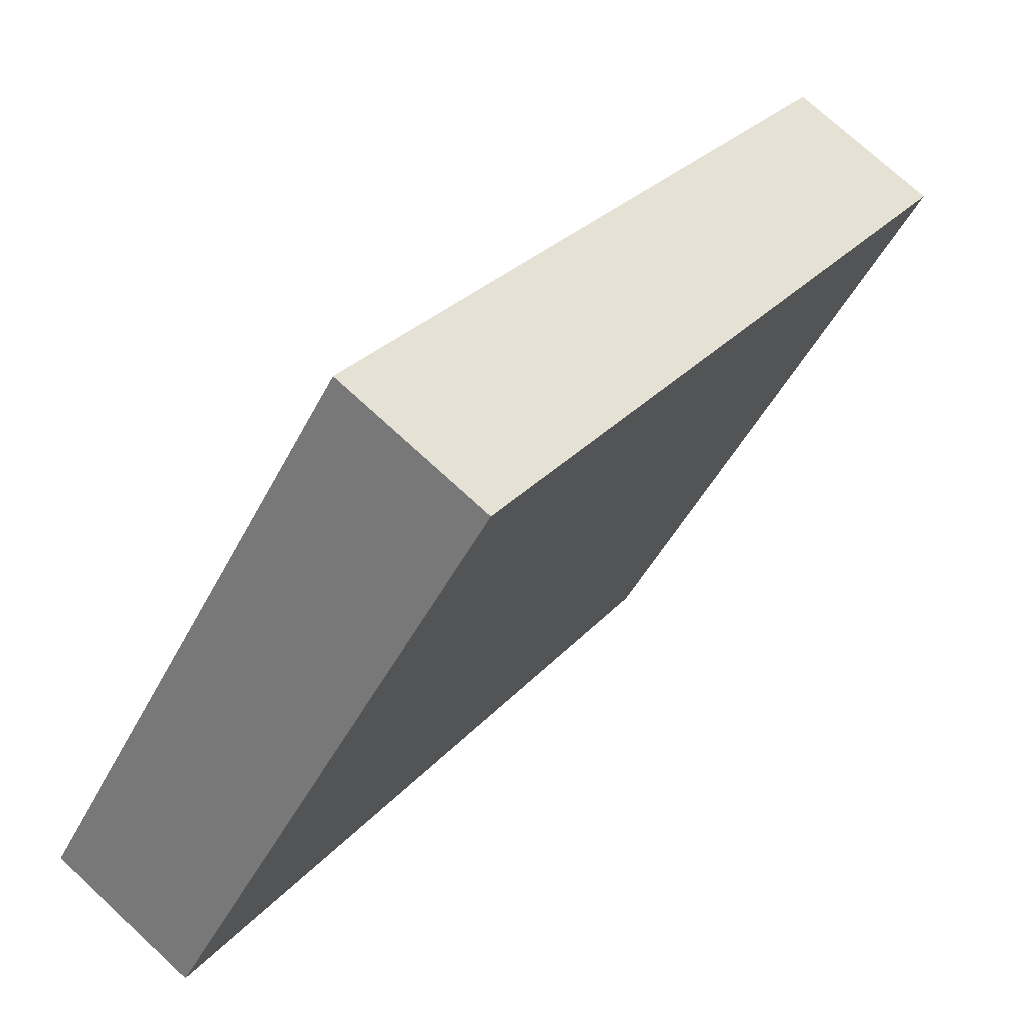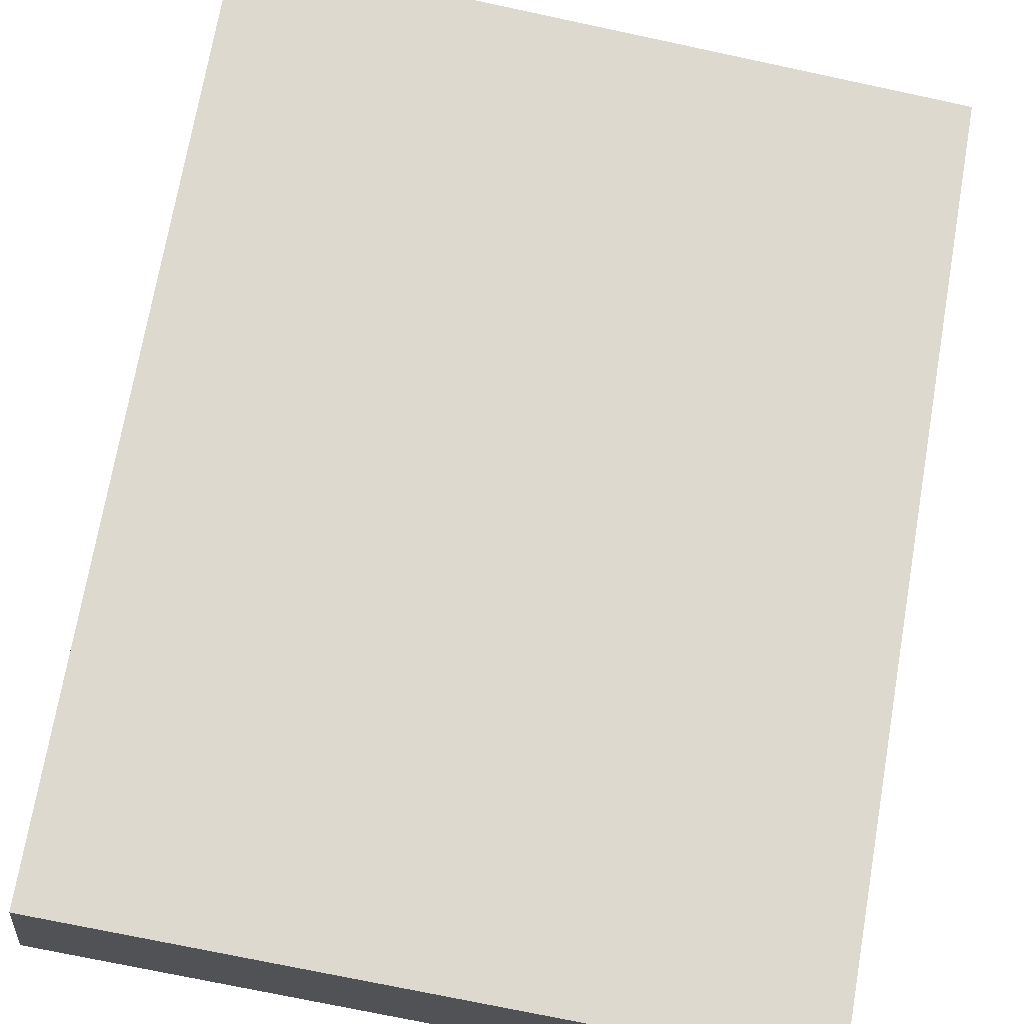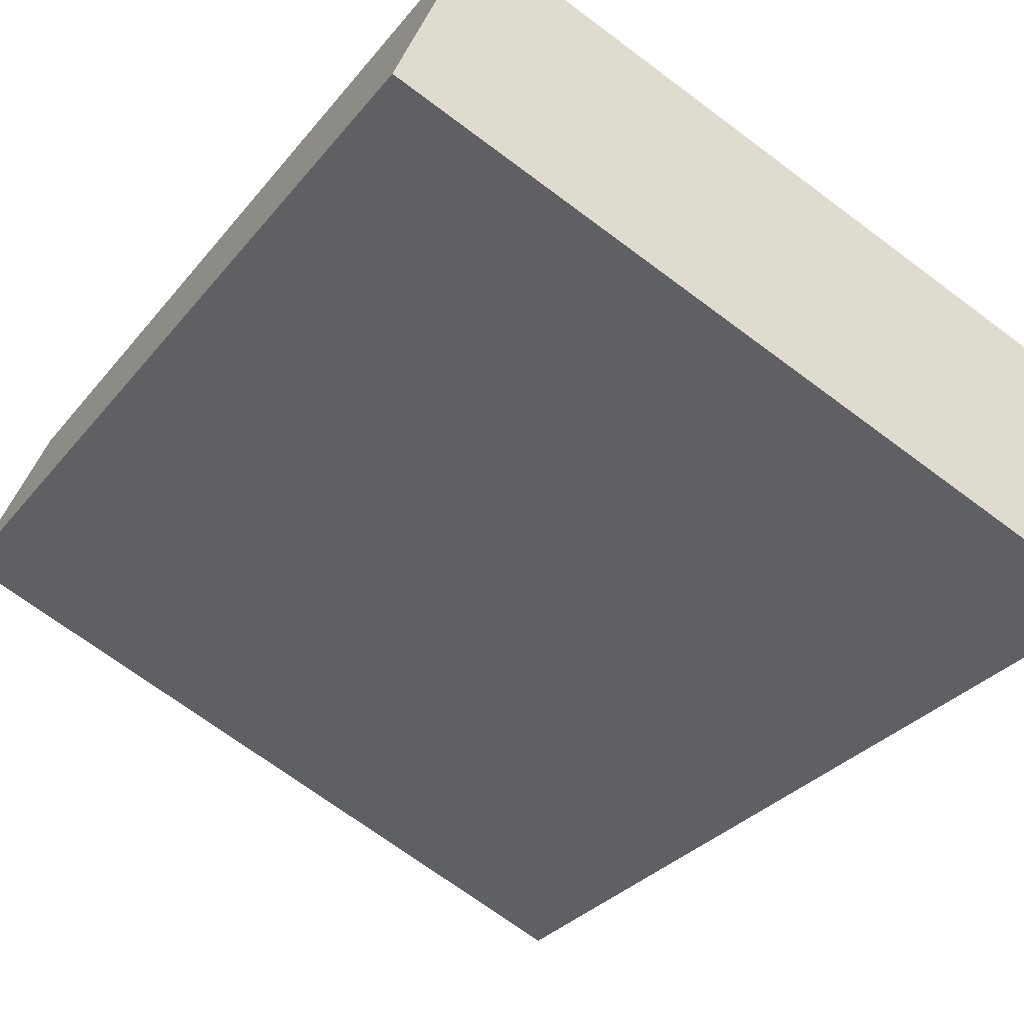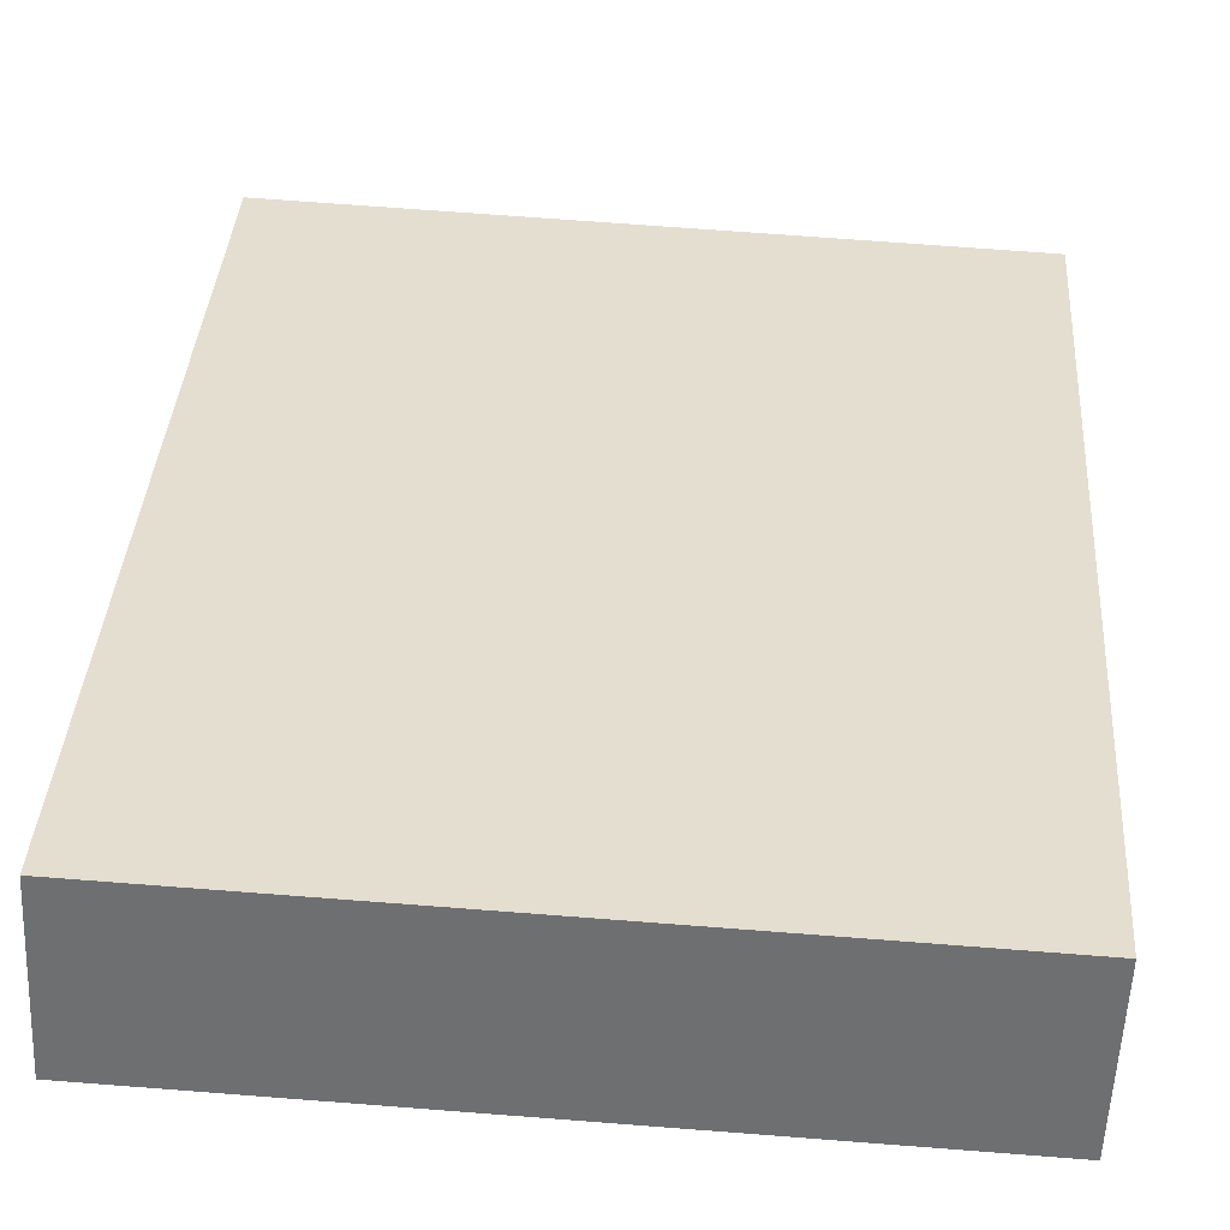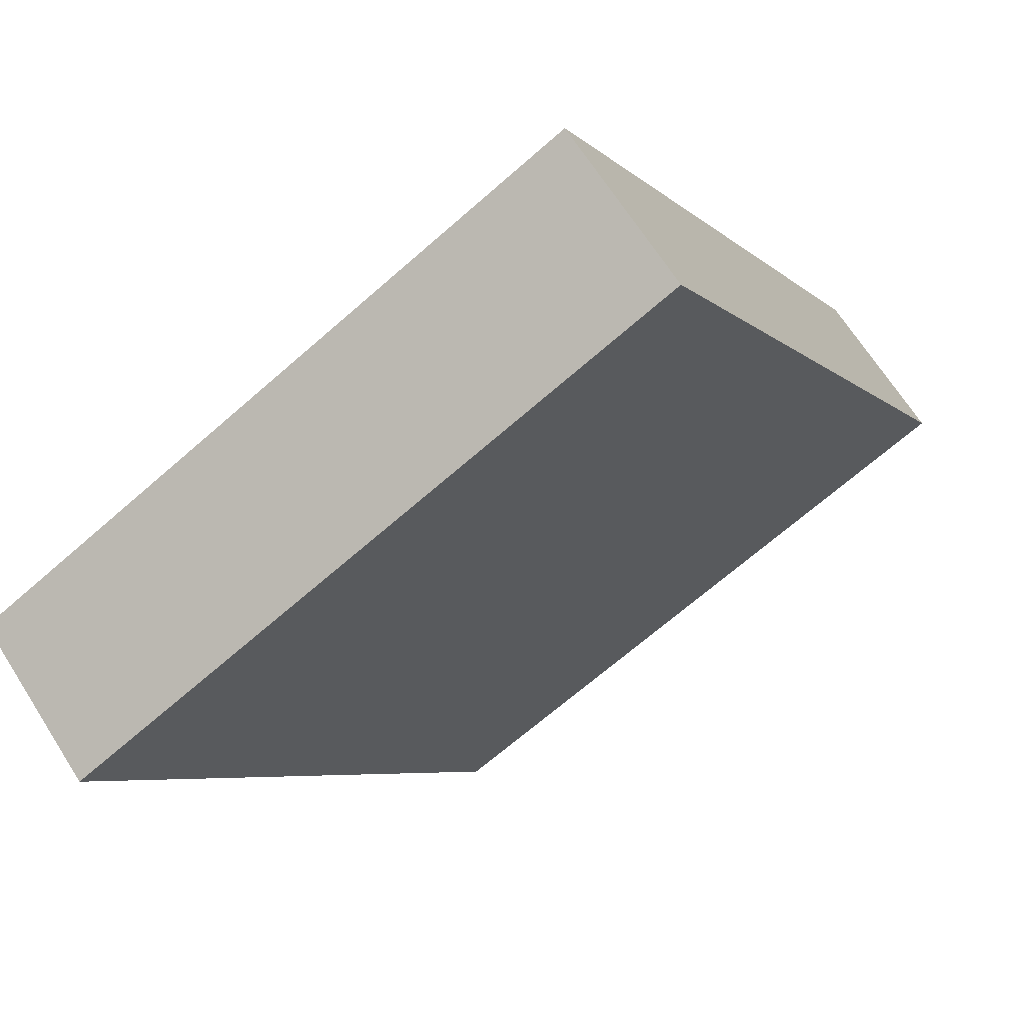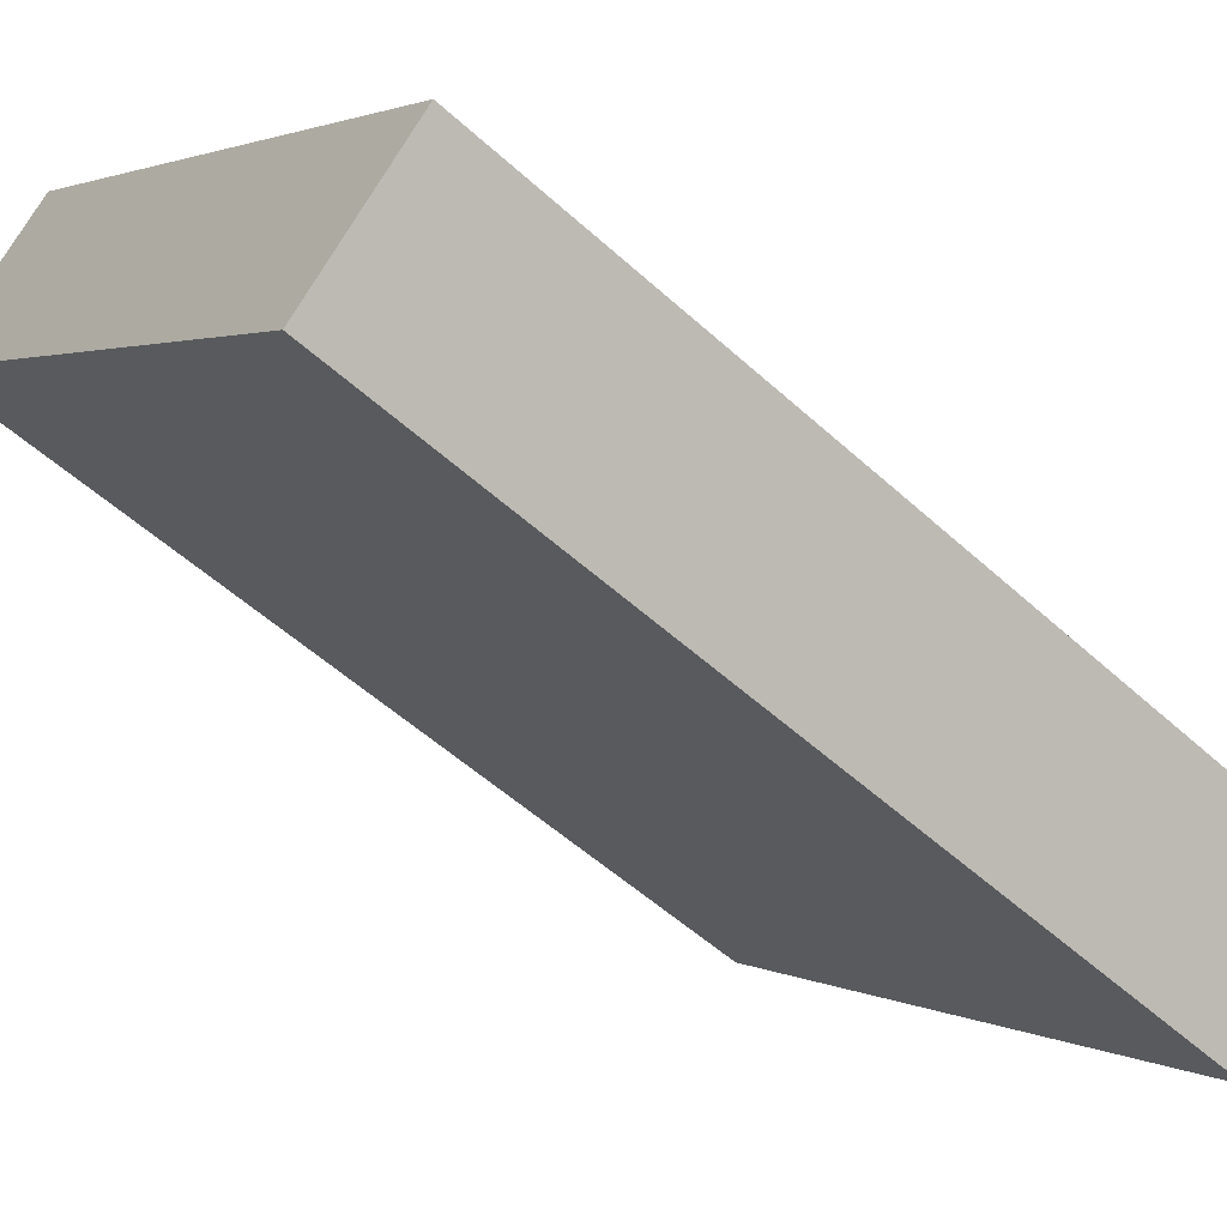
<metadata>
{"format":"obj","ext":"obj","renderer":"f3d","projection":"perspective","resolution":1024,"background":"white","views":[{"elev":-46.3,"azim":64.2,"up":"+Y"},{"elev":-73.3,"azim":-12.0,"up":"+Z"},{"elev":-69.4,"azim":143.1,"up":"+Z"},{"elev":70.2,"azim":4.4,"up":"+Z"},{"elev":-67.9,"azim":41.3,"up":"+Y"},{"elev":2.1,"azim":60.9,"up":"+Z"}]}
</metadata>
<code>
o Cubo.042_Cubo.016
v 5.197 1.715 -2.906
v 5.197 1.733 -2.88
v 5.326 1.715 -2.906
v 5.326 1.733 -2.88
v 5.197 1.579 -2.811
v 5.197 1.597 -2.784
v 5.326 1.579 -2.811
v 5.326 1.597 -2.784
f 1 2 4 3
f 3 4 8 7
f 7 8 6 5
f 5 6 2 1
f 3 7 5 1
f 8 4 2 6

</code>
